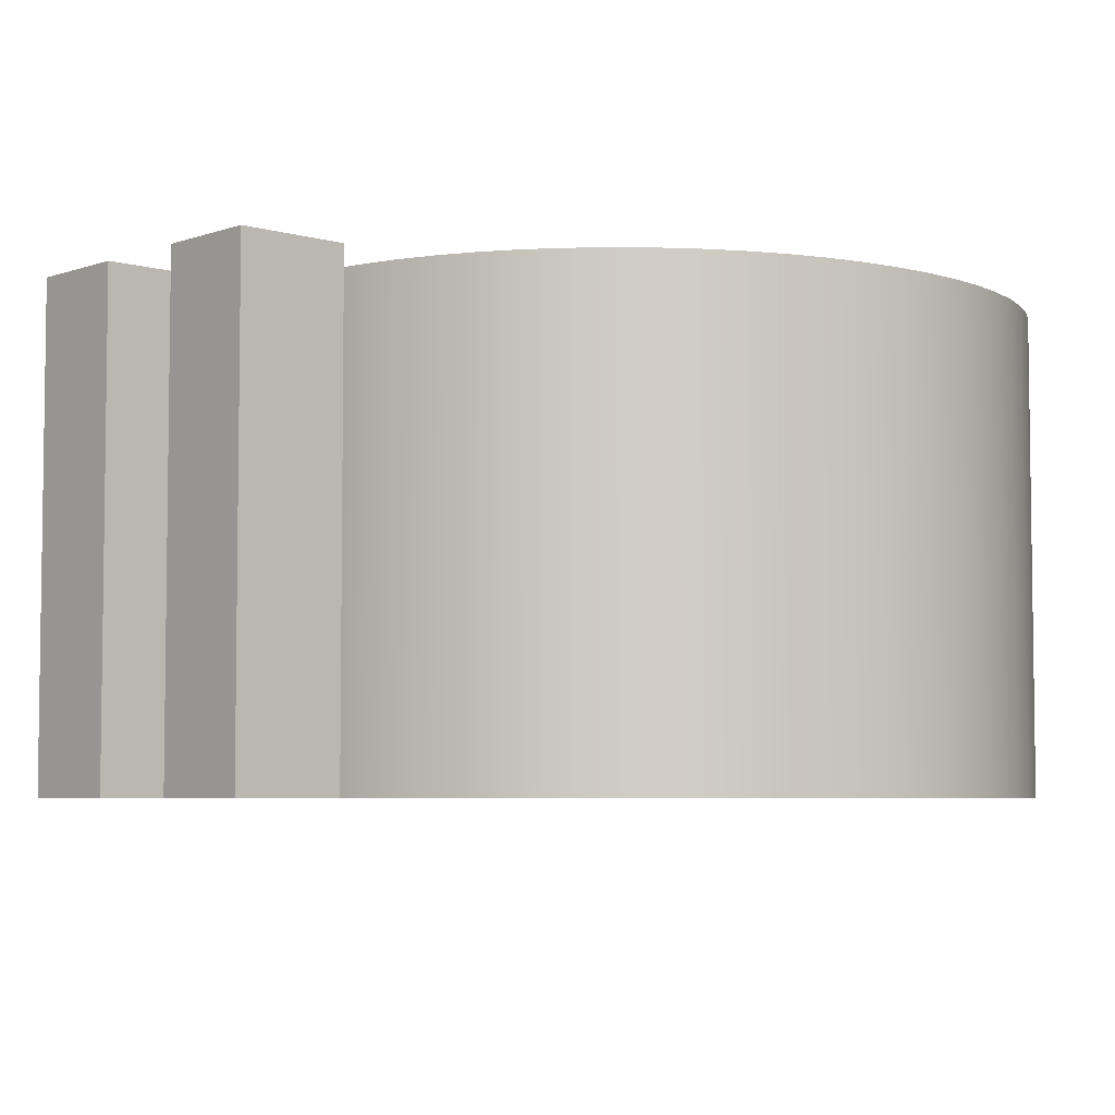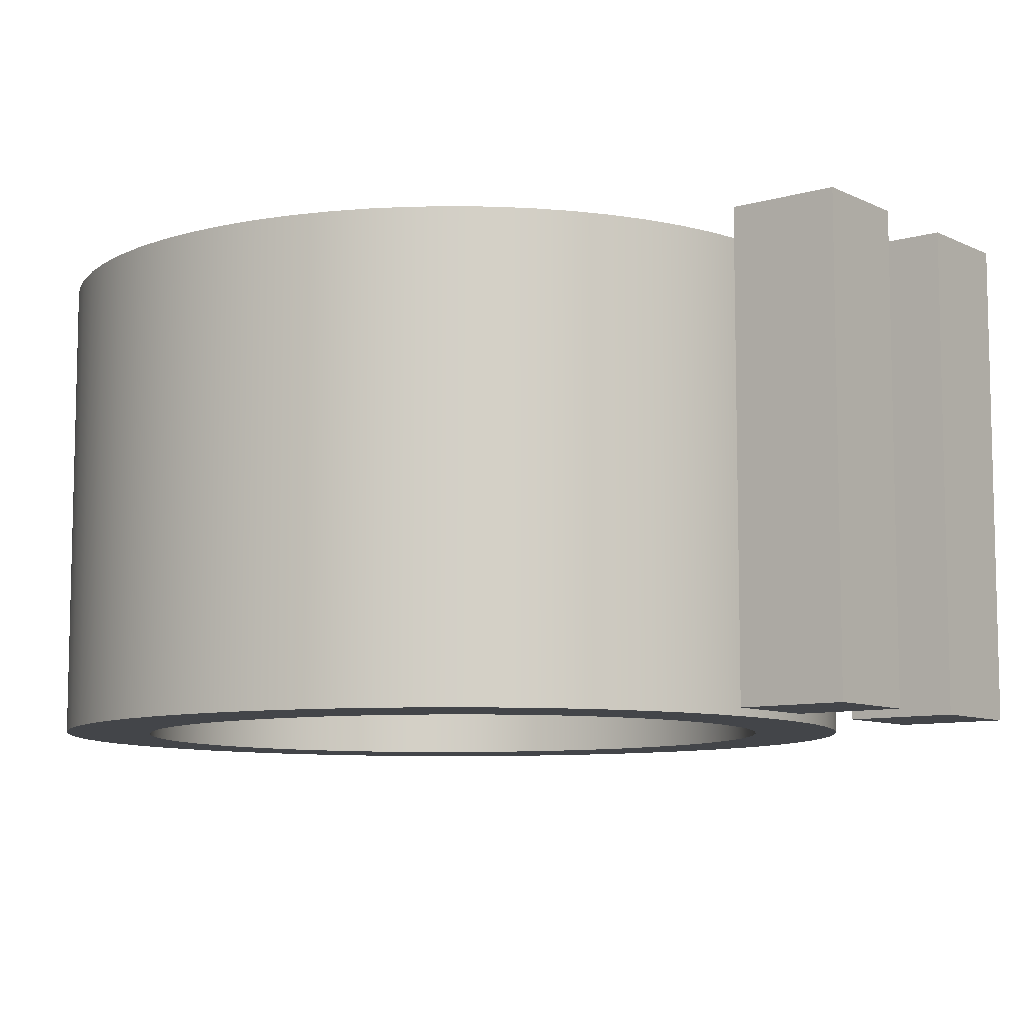
<metadata>
{"format":"obj","ext":"obj","renderer":"f3d","projection":"perspective","resolution":1024,"background":"white","views":[{"elev":-5.2,"azim":-132.4,"up":"+Z"},{"elev":-8.8,"azim":128.2,"up":"+Z"}]}
</metadata>
<code>
g object_1
v 28.71 55.63 0
v 28.71 59.05 0
v 28.71 62.47 0
v 35.2 55.63 0
v 31.95 55.63 0
v 35.2 62.47 0
v 35.2 59.05 0
v 31.95 62.47 0
v 28.71 62.47 0
v 28.71 62.47 30
v 28.71 55.63 0
v 28.71 55.63 30
v 28.71 59.05 0
v 28.71 55.63 15
v 28.71 59.05 30
v 28.71 62.47 15
v 35.2 62.47 0
v 35.2 62.47 30
v 28.71 62.47 0
v 28.71 62.47 30
v 31.95 62.47 0
v 28.71 62.47 15
v 31.95 62.47 30
v 35.2 62.47 15
v 35.2 55.63 0
v 35.2 55.63 30
v 35.2 62.47 0
v 35.2 62.47 30
v 35.2 59.05 0
v 35.2 62.47 15
v 35.2 59.05 30
v 35.2 55.63 15
v 28.71 55.63 0
v 28.71 55.63 30
v 35.2 55.63 0
v 35.2 55.63 30
v 31.95 55.63 0
v 28.71 55.63 15
v 35.2 55.63 15
v 31.95 55.63 30
v 28.71 55.63 30
v 28.71 59.05 30
v 28.71 62.47 30
v 31.95 62.47 30
v 35.2 62.47 30
v 35.2 59.05 30
v 35.2 55.63 30
v 31.95 55.63 30
f 2 3 8
f 2 5 1
f 7 2 8
f 2 7 5
f 7 4 5
f 6 7 8
f 16 9 13
f 16 15 10
f 14 16 13
f 16 14 15
f 14 12 15
f 11 14 13
f 24 17 21
f 24 23 18
f 22 24 21
f 24 22 23
f 22 20 23
f 19 22 21
f 32 25 29
f 32 31 26
f 30 32 29 27
f 32 30 28 31
f 38 33 37
f 38 40 34
f 39 38 37
f 38 39 40
f 39 36 40
f 35 39 37
f 42 44 43
f 42 41 48
f 46 44 42
f 42 48 46
f 46 48 47
f 45 44 46
g object_2
v 16.04 55.63 0
v 16.04 59.05 0
v 16.04 62.47 0
v 22.52 55.63 0
v 19.28 55.63 0
v 22.52 62.47 0
v 22.52 59.05 0
v 19.28 62.47 0
v 16.04 62.47 0
v 16.04 62.47 30
v 16.04 55.63 0
v 16.04 55.63 30
v 16.04 59.05 0
v 16.04 55.63 15
v 16.04 59.05 30
v 16.04 62.47 15
v 22.52 62.47 0
v 22.52 62.47 30
v 16.04 62.47 0
v 16.04 62.47 30
v 19.28 62.47 0
v 16.04 62.47 15
v 19.28 62.47 30
v 22.52 62.47 15
v 22.52 55.63 0
v 22.52 55.63 30
v 22.52 62.47 0
v 22.52 62.47 30
v 22.52 59.05 0
v 22.52 62.47 15
v 22.52 59.05 30
v 22.52 55.63 15
v 16.04 55.63 0
v 16.04 55.63 30
v 22.52 55.63 0
v 22.52 55.63 30
v 19.28 55.63 0
v 16.04 55.63 15
v 22.52 55.63 15
v 19.28 55.63 30
v 16.04 55.63 30
v 16.04 59.05 30
v 16.04 62.47 30
v 19.28 62.47 30
v 22.52 62.47 30
v 22.52 59.05 30
v 22.52 55.63 30
v 19.28 55.63 30
f 50 51 56
f 50 53 49
f 55 50 56
f 50 55 53
f 55 52 53
f 54 55 56
f 64 57 61
f 64 63 58
f 62 64 61
f 64 62 63
f 62 60 63
f 59 62 61
f 72 65 69
f 72 71 66
f 70 72 69
f 72 70 71
f 70 68 71
f 67 70 69
f 80 73 77
f 80 79 74
f 78 80 77 75
f 80 78 76 79
f 86 81 85
f 86 88 82
f 87 86 85
f 86 87 88
f 87 84 88
f 83 87 85
f 90 92 91
f 90 89 96
f 94 92 90
f 90 96 94
f 94 96 95
f 93 92 94
g object_3
v 25.55 -0.1053 0
v 22.73 0.03315 0
v 20.04 0.4387 0
v 17.48 1.097 0
v 15.07 1.992 0
v 12.8 3.11 0
v 10.7 4.436 0
v 8.75 5.956 0
v 6.977 7.654 0
v 5.384 9.515 0
v 3.978 11.53 0
v 2.768 13.67 0
v 1.76 15.93 0
v 0.9631 18.3 0
v 0.3842 20.76 0
v 0.03119 23.3 0
v -0.0882 25.89 0
v 0.03265 28.48 0
v 0.3903 31.02 0
v 0.9763 33.49 0
v 1.783 35.87 0
v 2.801 38.14 0
v 4.024 40.3 0
v 5.443 42.32 0
v 7.049 44.2 0
v 8.836 45.91 0
v 10.79 47.44 0
v 12.91 48.78 0
v 15.19 49.91 0
v 17.62 50.81 0
v 20.18 51.48 0
v 22.87 51.89 0
v 25.69 52.03 0
v 28.51 51.89 0
v 31.2 51.48 0
v 33.75 50.83 0
v 36.17 49.93 0
v 38.43 48.81 0
v 40.54 47.49 0
v 42.49 45.97 0
v 44.26 44.27 0
v 45.85 42.41 0
v 47.26 40.4 0
v 48.47 38.25 0
v 49.48 35.99 0
v 50.27 33.62 0
v 50.85 31.16 0
v 51.21 28.63 0
v 51.32 26.03 0
v 51.2 23.44 0
v 50.85 20.9 0
v 50.26 18.43 0
v 49.45 16.06 0
v 48.43 13.78 0
v 47.21 11.62 0
v 45.79 9.601 0
v 44.19 7.726 0
v 42.4 6.014 0
v 40.44 4.482 0
v 38.32 3.143 0
v 36.04 2.014 0
v 33.62 1.11 0
v 31.06 0.4449 0
v 28.36 0.03477 0
v 25.55 46.77 0
v 23.43 46.66 0
v 21.39 46.35 0
v 19.45 45.84 0
v 17.6 45.15 0
v 15.86 44.28 0
v 14.24 43.25 0
v 12.74 42.06 0
v 11.36 40.72 0
v 10.12 39.25 0
v 9.021 37.66 0
v 8.071 35.95 0
v 7.279 34.13 0
v 6.649 32.23 0
v 6.191 30.23 0
v 5.911 28.16 0
v 5.816 26.03 0
v 5.913 23.9 0
v 6.197 21.83 0
v 6.663 19.83 0
v 7.301 17.91 0
v 8.105 16.09 0
v 9.066 14.36 0
v 10.18 12.76 0
v 11.43 11.27 0
v 12.82 9.924 0
v 14.34 8.721 0
v 15.98 7.674 0
v 17.72 6.794 0
v 19.58 6.091 0
v 21.53 5.576 0
v 23.57 5.259 0
v 25.69 5.152 0
v 27.81 5.258 0
v 29.85 5.57 0
v 31.79 6.078 0
v 33.63 6.772 0
v 35.37 7.641 0
v 37 8.675 0
v 38.5 9.865 0
v 39.88 11.2 0
v 41.12 12.67 0
v 42.21 14.26 0
v 43.16 15.97 0
v 43.96 17.79 0
v 44.59 19.7 0
v 45.04 21.69 0
v 45.32 23.76 0
v 45.42 25.89 0
v 45.32 28.02 0
v 45.04 30.09 0
v 44.57 32.09 0
v 43.93 34.01 0
v 43.13 35.84 0
v 42.17 37.56 0
v 41.06 39.17 0
v 39.8 40.65 0
v 38.41 42 0
v 36.9 43.2 0
v 35.26 44.25 0
v 33.51 45.13 0
v 31.66 45.83 0
v 29.71 46.35 0
v 27.67 46.66 0
v 25.55 -0.1053 0
v 25.55 -0.1053 30
v 28.36 0.03477 0
v 28.36 0.03477 30
v 31.06 0.4449 0
v 31.06 0.4449 30
v 33.62 1.11 0
v 33.62 1.11 30
v 36.04 2.014 0
v 36.04 2.014 30
v 38.32 3.143 0
v 38.32 3.143 30
v 40.44 4.482 0
v 40.44 4.482 30
v 42.4 6.014 0
v 42.4 6.014 30
v 44.19 7.726 0
v 44.19 7.726 30
v 45.79 9.601 0
v 45.79 9.601 30
v 47.21 11.62 0
v 47.21 11.62 30
v 48.43 13.78 0
v 48.43 13.78 30
v 49.45 16.06 0
v 49.45 16.06 30
v 50.26 18.43 0
v 50.26 18.43 30
v 50.85 20.9 0
v 50.85 20.9 30
v 51.2 23.44 0
v 51.2 23.44 30
v 51.32 26.03 0
v 51.32 26.03 30
v 51.21 28.63 0
v 51.21 28.63 30
v 50.85 31.16 0
v 50.85 31.16 30
v 50.27 33.62 0
v 50.27 33.62 30
v 49.48 35.99 0
v 49.48 35.99 30
v 48.47 38.25 0
v 48.47 38.25 30
v 47.26 40.4 0
v 47.26 40.4 30
v 45.85 42.41 0
v 45.85 42.41 30
v 44.26 44.27 0
v 44.26 44.27 30
v 42.49 45.97 0
v 42.49 45.97 30
v 40.54 47.49 0
v 40.54 47.49 30
v 38.43 48.81 0
v 38.43 48.81 30
v 36.17 49.93 0
v 36.17 49.93 30
v 33.75 50.83 0
v 33.75 50.83 30
v 31.2 51.48 0
v 31.2 51.48 30
v 28.51 51.89 0
v 28.51 51.89 30
v 25.69 52.03 0
v 25.69 52.03 30
v 22.87 51.89 0
v 22.87 51.89 30
v 20.18 51.48 0
v 20.18 51.48 30
v 17.62 50.81 0
v 17.62 50.81 30
v 15.19 49.91 0
v 15.19 49.91 30
v 12.91 48.78 0
v 12.91 48.78 30
v 10.79 47.44 0
v 10.79 47.44 30
v 8.836 45.91 0
v 8.836 45.91 30
v 7.049 44.2 0
v 7.049 44.2 30
v 5.443 42.32 0
v 5.443 42.32 30
v 4.024 40.3 0
v 4.024 40.3 30
v 2.801 38.14 0
v 2.801 38.14 30
v 1.783 35.87 0
v 1.783 35.87 30
v 0.9763 33.49 0
v 0.9763 33.49 30
v 0.3903 31.02 0
v 0.3903 31.02 30
v 0.03265 28.48 0
v 0.03265 28.48 30
v -0.0882 25.89 0
v -0.0882 25.89 30
v 0.03119 23.3 0
v 0.03119 23.3 30
v 0.3842 20.76 0
v 0.3842 20.76 30
v 0.9631 18.3 0
v 0.9631 18.3 30
v 1.76 15.93 0
v 1.76 15.93 30
v 2.768 13.67 0
v 2.768 13.67 30
v 3.978 11.53 0
v 3.978 11.53 30
v 5.384 9.515 0
v 5.384 9.515 30
v 6.977 7.654 0
v 6.977 7.654 30
v 8.75 5.956 0
v 8.75 5.956 30
v 10.7 4.436 0
v 10.7 4.436 30
v 12.8 3.11 0
v 12.8 3.11 30
v 15.07 1.992 0
v 15.07 1.992 30
v 17.48 1.097 0
v 17.48 1.097 30
v 20.04 0.4387 0
v 20.04 0.4387 30
v 22.73 0.03315 0
v 22.73 0.03315 30
v 25.55 -0.1053 0
v 25.55 -0.1053 30
v 25.55 46.77 0
v 25.55 46.77 30
v 27.67 46.66 0
v 27.67 46.66 30
v 29.71 46.35 0
v 29.71 46.35 30
v 31.66 45.83 0
v 31.66 45.83 30
v 33.51 45.13 0
v 33.51 45.13 30
v 35.26 44.25 0
v 35.26 44.25 30
v 36.9 43.2 0
v 36.9 43.2 30
v 38.41 42 0
v 38.41 42 30
v 39.8 40.65 0
v 39.8 40.65 30
v 41.06 39.17 0
v 41.06 39.17 30
v 42.17 37.56 0
v 42.17 37.56 30
v 43.13 35.84 0
v 43.13 35.84 30
v 43.93 34.01 0
v 43.93 34.01 30
v 44.57 32.09 0
v 44.57 32.09 30
v 45.04 30.09 0
v 45.04 30.09 30
v 45.32 28.02 0
v 45.32 28.02 30
v 45.42 25.89 0
v 45.42 25.89 30
v 45.32 23.76 0
v 45.32 23.76 30
v 45.04 21.69 0
v 45.04 21.69 30
v 44.59 19.7 0
v 44.59 19.7 30
v 43.96 17.79 0
v 43.96 17.79 30
v 43.16 15.97 0
v 43.16 15.97 30
v 42.21 14.26 0
v 42.21 14.26 30
v 41.12 12.67 0
v 41.12 12.67 30
v 39.88 11.2 0
v 39.88 11.2 30
v 38.5 9.865 0
v 38.5 9.865 30
v 37 8.675 0
v 37 8.675 30
v 35.37 7.641 0
v 35.37 7.641 30
v 33.63 6.772 0
v 33.63 6.772 30
v 31.79 6.078 0
v 31.79 6.078 30
v 29.85 5.57 0
v 29.85 5.57 30
v 27.81 5.258 0
v 27.81 5.258 30
v 25.69 5.152 0
v 25.69 5.152 30
v 23.57 5.259 0
v 23.57 5.259 30
v 21.53 5.576 0
v 21.53 5.576 30
v 19.58 6.091 0
v 19.58 6.091 30
v 17.72 6.794 0
v 17.72 6.794 30
v 15.98 7.674 0
v 15.98 7.674 30
v 14.34 8.721 0
v 14.34 8.721 30
v 12.82 9.924 0
v 12.82 9.924 30
v 11.43 11.27 0
v 11.43 11.27 30
v 10.18 12.76 0
v 10.18 12.76 30
v 9.066 14.36 0
v 9.066 14.36 30
v 8.105 16.09 0
v 8.105 16.09 30
v 7.301 17.91 0
v 7.301 17.91 30
v 6.663 19.83 0
v 6.663 19.83 30
v 6.197 21.83 0
v 6.197 21.83 30
v 5.913 23.9 0
v 5.913 23.9 30
v 5.816 26.03 0
v 5.816 26.03 30
v 5.911 28.16 0
v 5.911 28.16 30
v 6.191 30.23 0
v 6.191 30.23 30
v 6.649 32.23 0
v 6.649 32.23 30
v 7.279 34.13 0
v 7.279 34.13 30
v 8.071 35.95 0
v 8.071 35.95 30
v 9.021 37.66 0
v 9.021 37.66 30
v 10.12 39.25 0
v 10.12 39.25 30
v 11.36 40.72 0
v 11.36 40.72 30
v 12.74 42.06 0
v 12.74 42.06 30
v 14.24 43.25 0
v 14.24 43.25 30
v 15.86 44.28 0
v 15.86 44.28 30
v 17.6 45.15 0
v 17.6 45.15 30
v 19.45 45.84 0
v 19.45 45.84 30
v 21.39 46.35 0
v 21.39 46.35 30
v 23.43 46.66 0
v 23.43 46.66 30
v 25.55 46.77 0
v 25.55 46.77 30
v 25.55 -0.1053 30
v 22.73 0.03315 30
v 20.04 0.4387 30
v 17.48 1.097 30
v 15.07 1.992 30
v 12.8 3.11 30
v 10.7 4.436 30
v 8.75 5.956 30
v 6.977 7.654 30
v 5.384 9.515 30
v 3.978 11.53 30
v 2.768 13.67 30
v 1.76 15.93 30
v 0.9631 18.3 30
v 0.3842 20.76 30
v 0.03119 23.3 30
v -0.0882 25.89 30
v 0.03265 28.48 30
v 0.3903 31.02 30
v 0.9763 33.49 30
v 1.783 35.87 30
v 2.801 38.14 30
v 4.024 40.3 30
v 5.443 42.32 30
v 7.049 44.2 30
v 8.836 45.91 30
v 10.79 47.44 30
v 12.91 48.78 30
v 15.19 49.91 30
v 17.62 50.81 30
v 20.18 51.48 30
v 22.87 51.89 30
v 25.69 52.03 30
v 28.51 51.89 30
v 31.2 51.48 30
v 33.75 50.83 30
v 36.17 49.93 30
v 38.43 48.81 30
v 40.54 47.49 30
v 42.49 45.97 30
v 44.26 44.27 30
v 45.85 42.41 30
v 47.26 40.4 30
v 48.47 38.25 30
v 49.48 35.99 30
v 50.27 33.62 30
v 50.85 31.16 30
v 51.21 28.63 30
v 51.32 26.03 30
v 51.2 23.44 30
v 50.85 20.9 30
v 50.26 18.43 30
v 49.45 16.06 30
v 48.43 13.78 30
v 47.21 11.62 30
v 45.79 9.601 30
v 44.19 7.726 30
v 42.4 6.014 30
v 40.44 4.482 30
v 38.32 3.143 30
v 36.04 2.014 30
v 33.62 1.11 30
v 31.06 0.4449 30
v 28.36 0.03477 30
v 25.55 46.77 30
v 23.43 46.66 30
v 21.39 46.35 30
v 19.45 45.84 30
v 17.6 45.15 30
v 15.86 44.28 30
v 14.24 43.25 30
v 12.74 42.06 30
v 11.36 40.72 30
v 10.12 39.25 30
v 9.021 37.66 30
v 8.071 35.95 30
v 7.279 34.13 30
v 6.649 32.23 30
v 6.191 30.23 30
v 5.911 28.16 30
v 5.816 26.03 30
v 5.913 23.9 30
v 6.197 21.83 30
v 6.663 19.83 30
v 7.301 17.91 30
v 8.105 16.09 30
v 9.066 14.36 30
v 10.18 12.76 30
v 11.43 11.27 30
v 12.82 9.924 30
v 14.34 8.721 30
v 15.98 7.674 30
v 17.72 6.794 30
v 19.58 6.091 30
v 21.53 5.576 30
v 23.57 5.259 30
v 25.69 5.152 30
v 27.81 5.258 30
v 29.85 5.57 30
v 31.79 6.078 30
v 33.63 6.772 30
v 35.37 7.641 30
v 37 8.675 30
v 38.5 9.865 30
v 39.88 11.2 30
v 41.12 12.67 30
v 42.21 14.26 30
v 43.16 15.97 30
v 43.96 17.79 30
v 44.59 19.7 30
v 45.04 21.69 30
v 45.32 23.76 30
v 45.42 25.89 30
v 45.32 28.02 30
v 45.04 30.09 30
v 44.57 32.09 30
v 43.93 34.01 30
v 43.13 35.84 30
v 42.17 37.56 30
v 41.06 39.17 30
v 39.8 40.65 30
v 38.41 42 30
v 36.9 43.2 30
v 35.26 44.25 30
v 33.51 45.13 30
v 31.66 45.83 30
v 29.71 46.35 30
v 27.67 46.66 30
f 172 118 119
f 117 118 173
f 120 171 119
f 121 170 120
f 171 172 119
f 169 121 122
f 120 170 171
f 172 173 118
f 115 176 114
f 113 114 177
f 114 176 177
f 175 115 116
f 117 174 116
f 115 175 176
f 116 174 175
f 174 117 173
f 124 125 166
f 123 124 167
f 126 165 125
f 128 163 127
f 128 161 162
f 161 128 129
f 164 126 127
f 128 162 163
f 123 167 168
f 169 170 121
f 168 169 122
f 127 163 164
f 125 165 166
f 126 164 165
f 166 167 124
f 168 122 123
f 112 179 111
f 111 179 110
f 178 112 113
f 112 178 179
f 109 110 180
f 110 179 180
f 178 113 177
f 181 109 180
f 108 182 107
f 107 183 106
f 108 109 181
f 105 106 184
f 105 185 104
f 183 184 106
f 182 183 107
f 108 181 182
f 185 186 104
f 103 186 187
f 104 186 103
f 101 188 189
f 99 190 191
f 100 189 190
f 102 187 188
f 101 102 188
f 189 100 101
f 187 102 103
f 99 191 98
f 190 99 100
f 192 97 98
f 193 97 192
f 191 192 98
f 184 185 105
f 224 129 130
f 130 131 223
f 224 130 223
f 221 132 133
f 220 133 134
f 222 131 132
f 135 219 134
f 131 222 223
f 133 220 221
f 221 222 132
f 135 218 219
f 217 137 216
f 136 217 218
f 219 220 134
f 135 136 218
f 137 138 216
f 215 139 214
f 215 216 138
f 136 137 217
f 214 139 140
f 214 140 213
f 139 215 138
f 141 213 140
f 212 213 141
f 144 210 211
f 211 212 142
f 211 143 144
f 144 145 210
f 143 211 142
f 212 141 142
f 209 210 145
f 157 197 198
f 159 195 196
f 196 197 158
f 201 154 200
f 155 199 200
f 155 200 154
f 156 198 199
f 160 193 194
f 195 160 194
f 195 159 160
f 97 193 160
f 157 158 197
f 159 196 158
f 198 156 157
f 156 199 155
f 153 201 202
f 147 207 208
f 206 149 205
f 206 207 148
f 208 146 147
f 145 146 209
f 147 148 207
f 146 208 209
f 148 149 206
f 153 202 152
f 153 154 201
f 151 203 204
f 152 202 203
f 150 151 204
f 151 152 203
f 150 204 205
f 150 205 149
f 129 224 161
f 227 228 226 225
f 231 232 230 229
f 229 230 228 227
f 235 236 234 233
f 239 240 238 237
f 237 238 236 235
f 233 234 232 231
f 243 244 242 241
f 247 248 246 245
f 245 246 244 243
f 251 252 250 249
f 255 256 254 253
f 253 254 252 251
f 249 250 248 247
f 241 242 240 239
f 259 260 258 257
f 263 264 262 261
f 261 262 260 259
f 267 268 266 265
f 271 272 270 269
f 269 270 268 267
f 265 266 264 263
f 275 276 274 273
f 279 280 278 277
f 277 278 276 275
f 283 284 282 281
f 287 288 286 285
f 285 286 284 283
f 281 282 280 279
f 273 274 272 271
f 257 258 256 255
f 289 290 288 287
f 293 294 292 291
f 297 298 296 295
f 295 296 294 293
f 301 302 300 299
f 305 306 304 303
f 303 304 302 301
f 299 300 298 297
f 309 310 308 307
f 313 314 312 311
f 311 312 310 309
f 317 318 316 315
f 321 322 320 319
f 319 320 318 317
f 315 316 314 313
f 307 308 306 305
f 325 326 324 323
f 329 330 328 327
f 327 328 326 325
f 333 334 332 331
f 337 338 336 335
f 335 336 334 333
f 331 332 330 329
f 341 342 340 339
f 345 346 344 343
f 343 344 342 341
f 349 350 348 347
f 353 354 352 351
f 351 352 350 349
f 347 348 346 345
f 339 340 338 337
f 323 324 322 321
f 291 292 290 289
f 357 358 356 355
f 361 362 360 359
f 359 360 358 357
f 365 366 364 363
f 369 370 368 367
f 367 368 366 365
f 363 364 362 361
f 373 374 372 371
f 377 378 376 375
f 375 376 374 373
f 381 382 380 379
f 385 386 384 383
f 383 384 382 381
f 379 380 378 377
f 371 372 370 369
f 389 390 388 387
f 393 394 392 391
f 391 392 390 389
f 397 398 396 395
f 401 402 400 399
f 399 400 398 397
f 395 396 394 393
f 405 406 404 403
f 409 410 408 407
f 407 408 406 405
f 413 414 412 411
f 417 418 416 415
f 415 416 414 413
f 411 412 410 409
f 403 404 402 401
f 387 388 386 385
f 419 420 418 417
f 423 424 422 421
f 427 428 426 425
f 425 426 424 423
f 431 432 430 429
f 435 436 434 433
f 433 434 432 431
f 429 430 428 427
f 439 440 438 437
f 443 444 442 441
f 441 442 440 439
f 447 448 446 445
f 451 452 450 449
f 449 450 448 447
f 445 446 444 443
f 437 438 436 435
f 455 456 454 453
f 459 460 458 457
f 457 458 456 455
f 463 464 462 461
f 467 468 466 465
f 465 466 464 463
f 461 462 460 459
f 471 472 470 469
f 475 476 474 473
f 473 474 472 471
f 479 480 478 477
f 483 484 482 481
f 481 482 480 479
f 477 478 476 475
f 469 470 468 467
f 453 454 452 451
f 421 422 420 419
f 560 507 506
f 505 561 506
f 508 507 559
f 509 508 558
f 559 507 560
f 557 510 509
f 508 559 558
f 560 506 561
f 503 502 564
f 501 565 502
f 502 565 564
f 563 504 503
f 505 504 562
f 503 564 563
f 504 563 562
f 562 561 505
f 512 554 513
f 511 555 512
f 514 513 553
f 516 515 551
f 516 550 549
f 549 517 516
f 552 515 514
f 516 551 550
f 511 556 555
f 557 509 558
f 556 510 557
f 515 552 551
f 513 554 553
f 514 553 552
f 554 512 555
f 556 511 510
f 500 499 567
f 499 498 567
f 566 501 500
f 500 567 566
f 497 568 498
f 498 568 567
f 566 565 501
f 569 568 497
f 496 495 570
f 495 494 571
f 496 569 497
f 493 572 494
f 493 492 573
f 571 494 572
f 570 495 571
f 496 570 569
f 573 492 574
f 491 575 574
f 492 491 574
f 489 577 576
f 487 579 578
f 488 578 577
f 490 576 575
f 489 576 490
f 577 489 488
f 575 491 490
f 487 486 579
f 578 488 487
f 580 486 485
f 581 580 485
f 579 486 580
f 572 493 573
f 612 518 517
f 518 611 519
f 612 611 518
f 609 521 520
f 608 522 521
f 610 520 519
f 523 522 607
f 519 611 610
f 521 609 608
f 609 520 610
f 523 607 606
f 605 604 525
f 524 606 605
f 607 522 608
f 523 606 524
f 525 604 526
f 603 602 527
f 603 526 604
f 524 605 525
f 602 528 527
f 602 601 528
f 527 526 603
f 529 528 601
f 600 529 601
f 532 599 598
f 599 530 600
f 599 532 531
f 532 598 533
f 531 530 599
f 600 530 529
f 597 533 598
f 545 586 585
f 547 584 583
f 584 546 585
f 589 588 542
f 543 588 587
f 543 542 588
f 544 587 586
f 548 582 581
f 583 582 548
f 583 548 547
f 485 548 581
f 545 585 546
f 547 546 584
f 586 545 544
f 544 543 587
f 541 590 589
f 535 596 595
f 594 593 537
f 594 536 595
f 596 535 534
f 533 597 534
f 535 595 536
f 534 597 596
f 536 594 537
f 541 540 590
f 541 589 542
f 539 592 591
f 540 591 590
f 538 592 539
f 539 591 540
f 538 593 592
f 538 537 593
f 517 549 612

</code>
